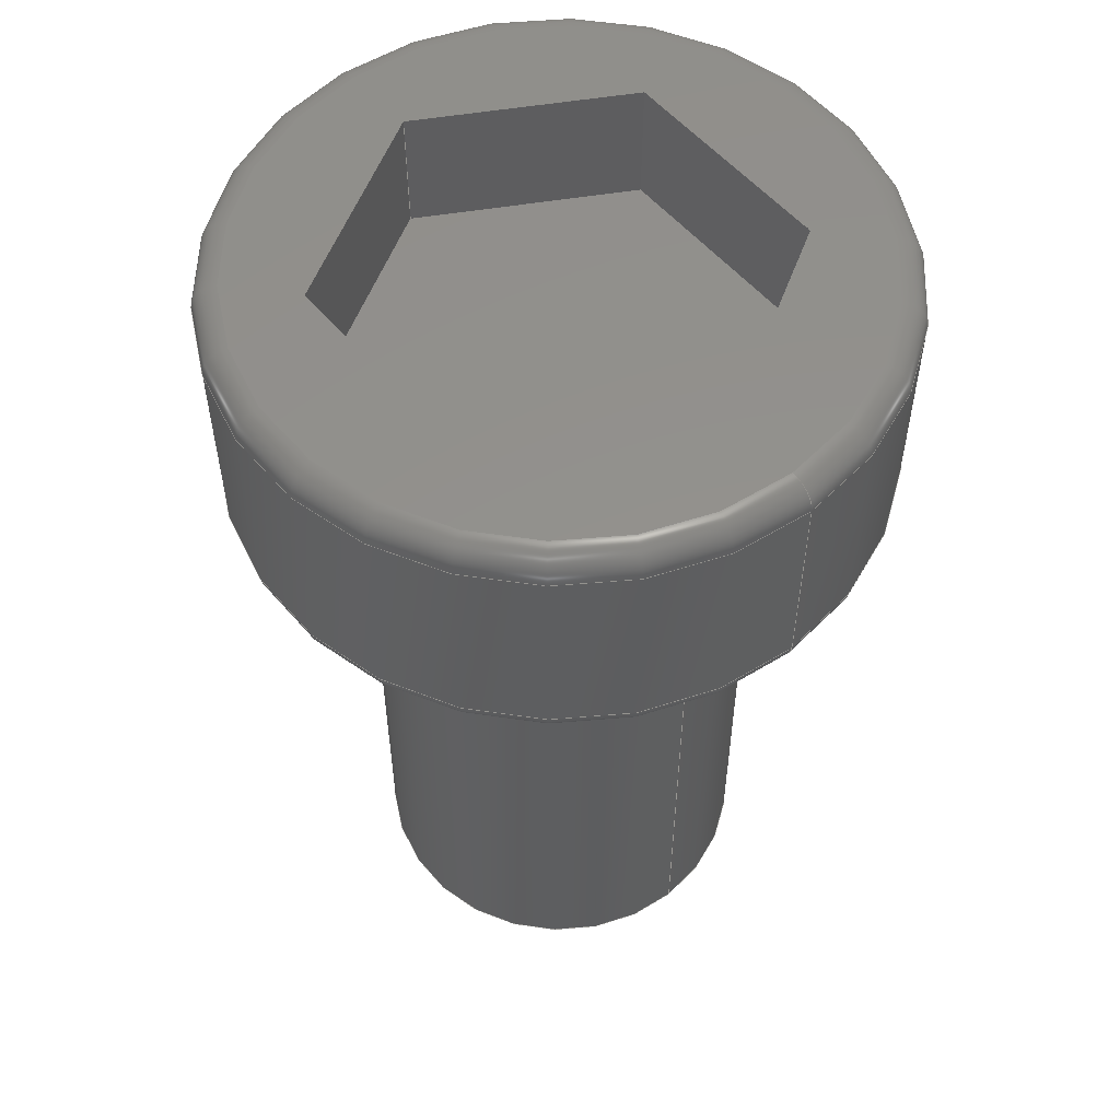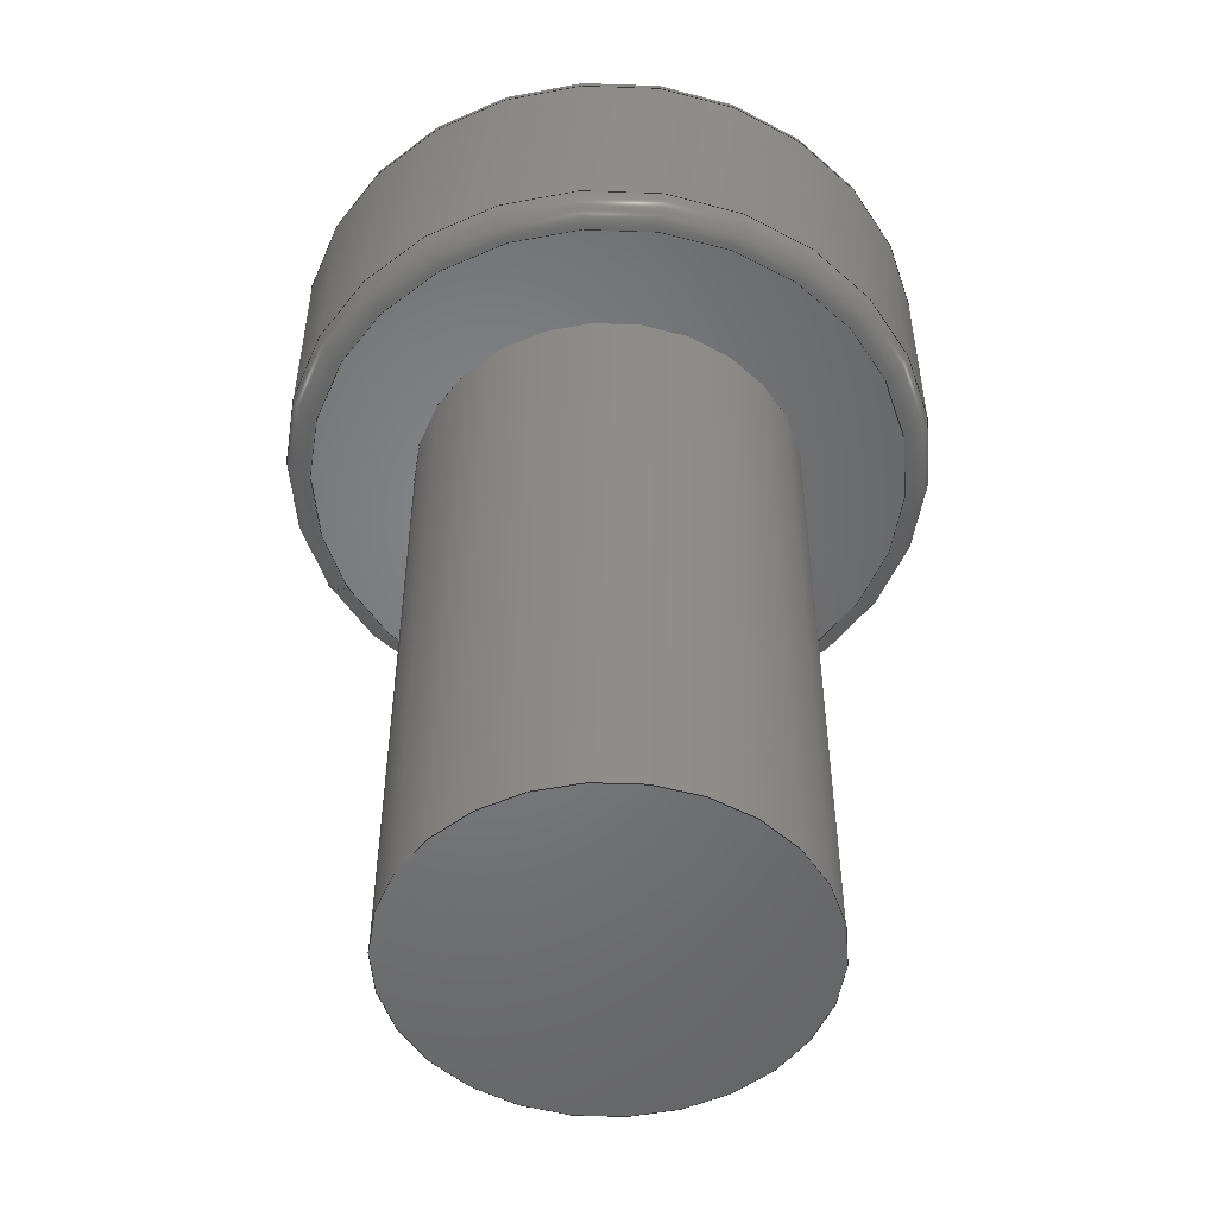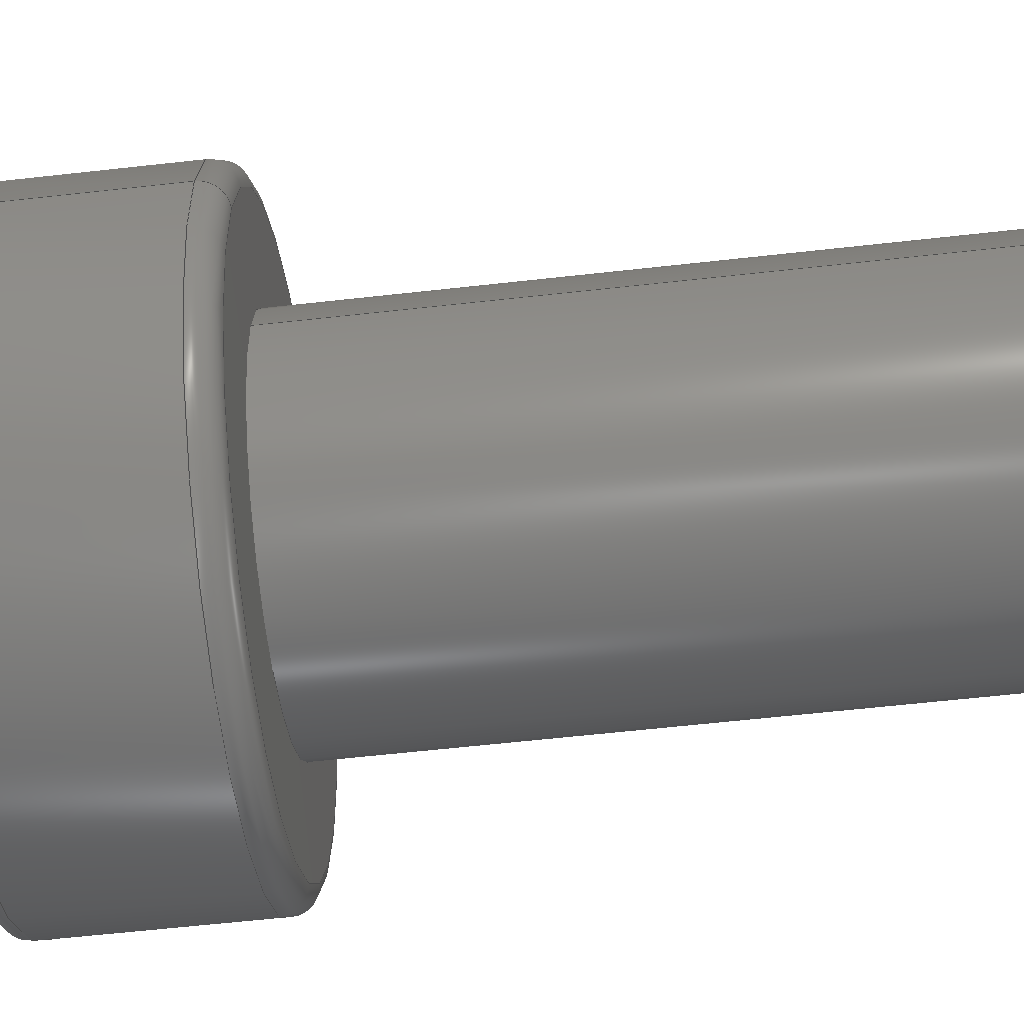
<metadata>
{"format":"step","ext":"step","renderer":"f3d","projection":"perspective","resolution":1024,"background":"white","views":[{"elev":55.1,"azim":50.3,"up":"+Z"},{"elev":-51.2,"azim":-154.5,"up":"+Z"},{"elev":-63.2,"azim":96.4,"up":"+Y"}]}
</metadata>
<code>
ISO-10303-21;
DATA;
#1 = APPLICATION_PROTOCOL_DEFINITION('international standard',
  'automotive_design',2000,#2);
#2 = APPLICATION_CONTEXT(
  'core data for automotive mechanical design processes');
#3 = SHAPE_DEFINITION_REPRESENTATION(#4,#10);
#4 = PRODUCT_DEFINITION_SHAPE('','',#5);
#5 = PRODUCT_DEFINITION('design','',#6,#9);
#6 = PRODUCT_DEFINITION_FORMATION('','',#7);
#7 = PRODUCT('Body','Body','',(#8));
#8 = PRODUCT_CONTEXT('',#2,'mechanical');
#9 = PRODUCT_DEFINITION_CONTEXT('part definition',#2,'design');
#10 = ADVANCED_BREP_SHAPE_REPRESENTATION('',(#11,#15),#373);
#11 = AXIS2_PLACEMENT_3D('',#12,#13,#14);
#12 = CARTESIAN_POINT('',(0,0,0));
#13 = DIRECTION('',(0,0,1));
#14 = DIRECTION('',(1,0,-0));
#15 = MANIFOLD_SOLID_BREP('',#16);
#16 = CLOSED_SHELL('',(#17,#84,#110,#141,#165,#189,#213,#237,#254,#279,
    #293,#319,#339,#364));
#17 = ADVANCED_FACE('',(#18,#29),#79,.F.);
#18 = FACE_BOUND('',#19,.T.);
#19 = EDGE_LOOP('',(#20));
#20 = ORIENTED_EDGE('',*,*,#21,.F.);
#21 = EDGE_CURVE('',#22,#22,#24,.T.);
#22 = VERTEX_POINT('',#23);
#23 = CARTESIAN_POINT('',(2.3,2.22e-15,2));
#24 = CIRCLE('',#25,2.3);
#25 = AXIS2_PLACEMENT_3D('',#26,#27,#28);
#26 = CARTESIAN_POINT('',(0,2.22e-15,2));
#27 = DIRECTION('',(0,-1.11e-15,-1));
#28 = DIRECTION('',(1,0,0));
#29 = FACE_BOUND('',#30,.T.);
#30 = EDGE_LOOP('',(#31,#41,#49,#57,#65,#73));
#31 = ORIENTED_EDGE('',*,*,#32,.F.);
#32 = EDGE_CURVE('',#33,#35,#37,.T.);
#33 = VERTEX_POINT('',#34);
#34 = CARTESIAN_POINT('',(-0.866,1.5,2));
#35 = VERTEX_POINT('',#36);
#36 = CARTESIAN_POINT('',(-1.732,1.738e-11,2));
#37 = LINE('',#38,#39);
#38 = CARTESIAN_POINT('',(-0.866,1.5,2));
#39 = VECTOR('',#40,1);
#40 = DIRECTION('',(-0.5,-0.866,9.615e-16)
  );
#41 = ORIENTED_EDGE('',*,*,#42,.F.);
#42 = EDGE_CURVE('',#43,#33,#45,.T.);
#43 = VERTEX_POINT('',#44);
#44 = CARTESIAN_POINT('',(0.866,1.5,2));
#45 = LINE('',#46,#47);
#46 = CARTESIAN_POINT('',(0.866,1.5,2));
#47 = VECTOR('',#48,1);
#48 = DIRECTION('',(-1,0,0));
#49 = ORIENTED_EDGE('',*,*,#50,.F.);
#50 = EDGE_CURVE('',#51,#43,#53,.T.);
#51 = VERTEX_POINT('',#52);
#52 = CARTESIAN_POINT('',(1.732,1.075e-11,2));
#53 = LINE('',#54,#55);
#54 = CARTESIAN_POINT('',(1.732,1.075e-11,2));
#55 = VECTOR('',#56,1);
#56 = DIRECTION('',(-0.5,0.866,-9.615e-16)
  );
#57 = ORIENTED_EDGE('',*,*,#58,.F.);
#58 = EDGE_CURVE('',#59,#51,#61,.T.);
#59 = VERTEX_POINT('',#60);
#60 = CARTESIAN_POINT('',(0.866,-1.5,2));
#61 = LINE('',#62,#63);
#62 = CARTESIAN_POINT('',(0.866,-1.5,2));
#63 = VECTOR('',#64,1);
#64 = DIRECTION('',(0.5,0.866,-9.615e-16));
#65 = ORIENTED_EDGE('',*,*,#66,.F.);
#66 = EDGE_CURVE('',#67,#59,#69,.T.);
#67 = VERTEX_POINT('',#68);
#68 = CARTESIAN_POINT('',(-0.866,-1.5,2));
#69 = LINE('',#70,#71);
#70 = CARTESIAN_POINT('',(-0.866,-1.5,2));
#71 = VECTOR('',#72,1);
#72 = DIRECTION('',(1,-1.626e-11,1.806e-26));
#73 = ORIENTED_EDGE('',*,*,#74,.F.);
#74 = EDGE_CURVE('',#35,#67,#75,.T.);
#75 = LINE('',#76,#77);
#76 = CARTESIAN_POINT('',(-1.732,1.738e-11,2));
#77 = VECTOR('',#78,1);
#78 = DIRECTION('',(0.5,-0.866,9.615e-16));
#79 = PLANE('',#80);
#80 = AXIS2_PLACEMENT_3D('',#81,#82,#83);
#81 = CARTESIAN_POINT('',(0,2.22e-15,2));
#82 = DIRECTION('',(0,-1.11e-15,-1));
#83 = DIRECTION('',(1,0,0));
#84 = ADVANCED_FACE('',(#85),#105,.T.);
#85 = FACE_BOUND('',#86,.F.);
#86 = EDGE_LOOP('',(#87,#96,#103,#104));
#87 = ORIENTED_EDGE('',*,*,#88,.T.);
#88 = EDGE_CURVE('',#89,#89,#91,.T.);
#89 = VERTEX_POINT('',#90);
#90 = CARTESIAN_POINT('',(2.5,1.998e-15,1.8));
#91 = CIRCLE('',#92,2.5);
#92 = AXIS2_PLACEMENT_3D('',#93,#94,#95);
#93 = CARTESIAN_POINT('',(0,1.998e-15,1.8));
#94 = DIRECTION('',(0,-1.11e-15,-1));
#95 = DIRECTION('',(1,0,0));
#96 = ORIENTED_EDGE('',*,*,#97,.T.);
#97 = EDGE_CURVE('',#89,#22,#98,.T.);
#98 = CIRCLE('',#99,0.2);
#99 = AXIS2_PLACEMENT_3D('',#100,#101,#102);
#100 = CARTESIAN_POINT('',(2.3,1.998e-15,1.8));
#101 = DIRECTION('',(0,-1,1.11e-15));
#102 = DIRECTION('',(1,0,0));
#103 = ORIENTED_EDGE('',*,*,#21,.F.);
#104 = ORIENTED_EDGE('',*,*,#97,.F.);
#105 = TOROIDAL_SURFACE('',#106,2.3,0.2);
#106 = AXIS2_PLACEMENT_3D('',#107,#108,#109);
#107 = CARTESIAN_POINT('',(0,1.998e-15,1.8));
#108 = DIRECTION('',(0,1.11e-15,1));
#109 = DIRECTION('',(1,0,0));
#110 = ADVANCED_FACE('',(#111),#136,.F.);
#111 = FACE_BOUND('',#112,.F.);
#112 = EDGE_LOOP('',(#113,#121,#129,#135));
#113 = ORIENTED_EDGE('',*,*,#114,.T.);
#114 = EDGE_CURVE('',#33,#115,#117,.T.);
#115 = VERTEX_POINT('',#116);
#116 = CARTESIAN_POINT('',(-0.866,1.5,1));
#117 = LINE('',#118,#119);
#118 = CARTESIAN_POINT('',(-0.866,1.5,2));
#119 = VECTOR('',#120,1);
#120 = DIRECTION('',(0,-1.11e-15,-1));
#121 = ORIENTED_EDGE('',*,*,#122,.T.);
#122 = EDGE_CURVE('',#115,#123,#125,.T.);
#123 = VERTEX_POINT('',#124);
#124 = CARTESIAN_POINT('',(-1.732,1.738e-11,1));
#125 = LINE('',#126,#127);
#126 = CARTESIAN_POINT('',(-0.866,1.5,1));
#127 = VECTOR('',#128,1);
#128 = DIRECTION('',(-0.5,-0.866,9.615e-16)
  );
#129 = ORIENTED_EDGE('',*,*,#130,.F.);
#130 = EDGE_CURVE('',#35,#123,#131,.T.);
#131 = LINE('',#132,#133);
#132 = CARTESIAN_POINT('',(-1.732,1.738e-11,2));
#133 = VECTOR('',#134,1);
#134 = DIRECTION('',(0,-1.11e-15,-1));
#135 = ORIENTED_EDGE('',*,*,#32,.F.);
#136 = PLANE('',#137);
#137 = AXIS2_PLACEMENT_3D('',#138,#139,#140);
#138 = CARTESIAN_POINT('',(-0.866,1.5,2));
#139 = DIRECTION('',(-0.866,0.5,-5.551e-16)
  );
#140 = DIRECTION('',(-0.5,-0.866,9.615e-16)
  );
#141 = ADVANCED_FACE('',(#142),#160,.F.);
#142 = FACE_BOUND('',#143,.F.);
#143 = EDGE_LOOP('',(#144,#145,#153,#159));
#144 = ORIENTED_EDGE('',*,*,#130,.T.);
#145 = ORIENTED_EDGE('',*,*,#146,.T.);
#146 = EDGE_CURVE('',#123,#147,#149,.T.);
#147 = VERTEX_POINT('',#148);
#148 = CARTESIAN_POINT('',(-0.866,-1.5,1));
#149 = LINE('',#150,#151);
#150 = CARTESIAN_POINT('',(-1.732,1.738e-11,1));
#151 = VECTOR('',#152,1);
#152 = DIRECTION('',(0.5,-0.866,9.615e-16)
  );
#153 = ORIENTED_EDGE('',*,*,#154,.F.);
#154 = EDGE_CURVE('',#67,#147,#155,.T.);
#155 = LINE('',#156,#157);
#156 = CARTESIAN_POINT('',(-0.866,-1.5,2));
#157 = VECTOR('',#158,1);
#158 = DIRECTION('',(0,-1.11e-15,-1));
#159 = ORIENTED_EDGE('',*,*,#74,.F.);
#160 = PLANE('',#161);
#161 = AXIS2_PLACEMENT_3D('',#162,#163,#164);
#162 = CARTESIAN_POINT('',(-1.732,1.738e-11,2));
#163 = DIRECTION('',(-0.866,-0.5,5.551e-16)
  );
#164 = DIRECTION('',(0.5,-0.866,9.615e-16)
  );
#165 = ADVANCED_FACE('',(#166),#184,.F.);
#166 = FACE_BOUND('',#167,.F.);
#167 = EDGE_LOOP('',(#168,#169,#177,#183));
#168 = ORIENTED_EDGE('',*,*,#154,.T.);
#169 = ORIENTED_EDGE('',*,*,#170,.T.);
#170 = EDGE_CURVE('',#147,#171,#173,.T.);
#171 = VERTEX_POINT('',#172);
#172 = CARTESIAN_POINT('',(0.866,-1.5,1));
#173 = LINE('',#174,#175);
#174 = CARTESIAN_POINT('',(-0.866,-1.5,1));
#175 = VECTOR('',#176,1);
#176 = DIRECTION('',(1,-1.626e-11,1.806e-26));
#177 = ORIENTED_EDGE('',*,*,#178,.F.);
#178 = EDGE_CURVE('',#59,#171,#179,.T.);
#179 = LINE('',#180,#181);
#180 = CARTESIAN_POINT('',(0.866,-1.5,2));
#181 = VECTOR('',#182,1);
#182 = DIRECTION('',(0,-1.11e-15,-1));
#183 = ORIENTED_EDGE('',*,*,#66,.F.);
#184 = PLANE('',#185);
#185 = AXIS2_PLACEMENT_3D('',#186,#187,#188);
#186 = CARTESIAN_POINT('',(-0.866,-1.5,2));
#187 = DIRECTION('',(-1.626e-11,-1,1.11e-15));
#188 = DIRECTION('',(1,-1.626e-11,1.806e-26));
#189 = ADVANCED_FACE('',(#190),#208,.F.);
#190 = FACE_BOUND('',#191,.F.);
#191 = EDGE_LOOP('',(#192,#193,#201,#207));
#192 = ORIENTED_EDGE('',*,*,#178,.T.);
#193 = ORIENTED_EDGE('',*,*,#194,.T.);
#194 = EDGE_CURVE('',#171,#195,#197,.T.);
#195 = VERTEX_POINT('',#196);
#196 = CARTESIAN_POINT('',(1.732,1.075e-11,1));
#197 = LINE('',#198,#199);
#198 = CARTESIAN_POINT('',(0.866,-1.5,1));
#199 = VECTOR('',#200,1);
#200 = DIRECTION('',(0.5,0.866,-9.615e-16));
#201 = ORIENTED_EDGE('',*,*,#202,.F.);
#202 = EDGE_CURVE('',#51,#195,#203,.T.);
#203 = LINE('',#204,#205);
#204 = CARTESIAN_POINT('',(1.732,1.075e-11,2));
#205 = VECTOR('',#206,1);
#206 = DIRECTION('',(0,-1.11e-15,-1));
#207 = ORIENTED_EDGE('',*,*,#58,.F.);
#208 = PLANE('',#209);
#209 = AXIS2_PLACEMENT_3D('',#210,#211,#212);
#210 = CARTESIAN_POINT('',(0.866,-1.5,2));
#211 = DIRECTION('',(0.866,-0.5,5.551e-16));
#212 = DIRECTION('',(0.5,0.866,-9.615e-16));
#213 = ADVANCED_FACE('',(#214),#232,.F.);
#214 = FACE_BOUND('',#215,.F.);
#215 = EDGE_LOOP('',(#216,#217,#225,#231));
#216 = ORIENTED_EDGE('',*,*,#202,.T.);
#217 = ORIENTED_EDGE('',*,*,#218,.T.);
#218 = EDGE_CURVE('',#195,#219,#221,.T.);
#219 = VERTEX_POINT('',#220);
#220 = CARTESIAN_POINT('',(0.866,1.5,1));
#221 = LINE('',#222,#223);
#222 = CARTESIAN_POINT('',(1.732,1.075e-11,1));
#223 = VECTOR('',#224,1);
#224 = DIRECTION('',(-0.5,0.866,-9.615e-16)
  );
#225 = ORIENTED_EDGE('',*,*,#226,.F.);
#226 = EDGE_CURVE('',#43,#219,#227,.T.);
#227 = LINE('',#228,#229);
#228 = CARTESIAN_POINT('',(0.866,1.5,2));
#229 = VECTOR('',#230,1);
#230 = DIRECTION('',(0,-1.11e-15,-1));
#231 = ORIENTED_EDGE('',*,*,#50,.F.);
#232 = PLANE('',#233);
#233 = AXIS2_PLACEMENT_3D('',#234,#235,#236);
#234 = CARTESIAN_POINT('',(1.732,1.075e-11,2));
#235 = DIRECTION('',(0.866,0.5,-5.551e-16)
  );
#236 = DIRECTION('',(-0.5,0.866,-9.615e-16)
  );
#237 = ADVANCED_FACE('',(#238),#249,.F.);
#238 = FACE_BOUND('',#239,.F.);
#239 = EDGE_LOOP('',(#240,#241,#247,#248));
#240 = ORIENTED_EDGE('',*,*,#226,.T.);
#241 = ORIENTED_EDGE('',*,*,#242,.T.);
#242 = EDGE_CURVE('',#219,#115,#243,.T.);
#243 = LINE('',#244,#245);
#244 = CARTESIAN_POINT('',(0.866,1.5,1));
#245 = VECTOR('',#246,1);
#246 = DIRECTION('',(-1,0,0));
#247 = ORIENTED_EDGE('',*,*,#114,.F.);
#248 = ORIENTED_EDGE('',*,*,#42,.F.);
#249 = PLANE('',#250);
#250 = AXIS2_PLACEMENT_3D('',#251,#252,#253);
#251 = CARTESIAN_POINT('',(0.866,1.5,2));
#252 = DIRECTION('',(0,1,-1.11e-15));
#253 = DIRECTION('',(-1,0,0));
#254 = ADVANCED_FACE('',(#255),#274,.T.);
#255 = FACE_BOUND('',#256,.T.);
#256 = EDGE_LOOP('',(#257,#258,#266,#273));
#257 = ORIENTED_EDGE('',*,*,#88,.T.);
#258 = ORIENTED_EDGE('',*,*,#259,.T.);
#259 = EDGE_CURVE('',#89,#260,#262,.T.);
#260 = VERTEX_POINT('',#261);
#261 = CARTESIAN_POINT('',(2.5,2.22e-16,0.2));
#262 = LINE('',#263,#264);
#263 = CARTESIAN_POINT('',(2.5,1.998e-15,1.8));
#264 = VECTOR('',#265,1);
#265 = DIRECTION('',(0,-1.11e-15,-1));
#266 = ORIENTED_EDGE('',*,*,#267,.F.);
#267 = EDGE_CURVE('',#260,#260,#268,.T.);
#268 = CIRCLE('',#269,2.5);
#269 = AXIS2_PLACEMENT_3D('',#270,#271,#272);
#270 = CARTESIAN_POINT('',(0,2.22e-16,0.2));
#271 = DIRECTION('',(0,-1.11e-15,-1));
#272 = DIRECTION('',(1,0,0));
#273 = ORIENTED_EDGE('',*,*,#259,.F.);
#274 = CYLINDRICAL_SURFACE('',#275,2.5);
#275 = AXIS2_PLACEMENT_3D('',#276,#277,#278);
#276 = CARTESIAN_POINT('',(0,1.998e-15,1.8));
#277 = DIRECTION('',(0,-1.11e-15,-1));
#278 = DIRECTION('',(1,0,0));
#279 = ADVANCED_FACE('',(#280),#288,.T.);
#280 = FACE_BOUND('',#281,.T.);
#281 = EDGE_LOOP('',(#282,#283,#284,#285,#286,#287));
#282 = ORIENTED_EDGE('',*,*,#122,.T.);
#283 = ORIENTED_EDGE('',*,*,#146,.T.);
#284 = ORIENTED_EDGE('',*,*,#170,.T.);
#285 = ORIENTED_EDGE('',*,*,#194,.T.);
#286 = ORIENTED_EDGE('',*,*,#218,.T.);
#287 = ORIENTED_EDGE('',*,*,#242,.T.);
#288 = PLANE('',#289);
#289 = AXIS2_PLACEMENT_3D('',#290,#291,#292);
#290 = CARTESIAN_POINT('',(-3.042e-13,3.015e-13,1));
#291 = DIRECTION('',(2.95e-27,1.184e-15,1));
#292 = DIRECTION('',(0,1,-1.184e-15));
#293 = ADVANCED_FACE('',(#294),#314,.T.);
#294 = FACE_BOUND('',#295,.F.);
#295 = EDGE_LOOP('',(#296,#305,#312,#313));
#296 = ORIENTED_EDGE('',*,*,#297,.T.);
#297 = EDGE_CURVE('',#298,#298,#300,.T.);
#298 = VERTEX_POINT('',#299);
#299 = CARTESIAN_POINT('',(2.3,0,0));
#300 = CIRCLE('',#301,2.3);
#301 = AXIS2_PLACEMENT_3D('',#302,#303,#304);
#302 = CARTESIAN_POINT('',(0,0,0));
#303 = DIRECTION('',(0,-1.11e-15,-1));
#304 = DIRECTION('',(1,0,0));
#305 = ORIENTED_EDGE('',*,*,#306,.T.);
#306 = EDGE_CURVE('',#298,#260,#307,.T.);
#307 = CIRCLE('',#308,0.2);
#308 = AXIS2_PLACEMENT_3D('',#309,#310,#311);
#309 = CARTESIAN_POINT('',(2.3,2.22e-16,0.2));
#310 = DIRECTION('',(0,-1,1.11e-15));
#311 = DIRECTION('',(1,0,0));
#312 = ORIENTED_EDGE('',*,*,#267,.F.);
#313 = ORIENTED_EDGE('',*,*,#306,.F.);
#314 = TOROIDAL_SURFACE('',#315,2.3,0.2);
#315 = AXIS2_PLACEMENT_3D('',#316,#317,#318);
#316 = CARTESIAN_POINT('',(0,2.22e-16,0.2));
#317 = DIRECTION('',(0,1.11e-15,1));
#318 = DIRECTION('',(1,0,0));
#319 = ADVANCED_FACE('',(#320,#323),#334,.T.);
#320 = FACE_BOUND('',#321,.T.);
#321 = EDGE_LOOP('',(#322));
#322 = ORIENTED_EDGE('',*,*,#297,.T.);
#323 = FACE_BOUND('',#324,.T.);
#324 = EDGE_LOOP('',(#325));
#325 = ORIENTED_EDGE('',*,*,#326,.F.);
#326 = EDGE_CURVE('',#327,#327,#329,.T.);
#327 = VERTEX_POINT('',#328);
#328 = CARTESIAN_POINT('',(1.5,-1.711e-47,-1.541e-32));
#329 = CIRCLE('',#330,1.5);
#330 = AXIS2_PLACEMENT_3D('',#331,#332,#333);
#331 = CARTESIAN_POINT('',(0,-1.711e-47,-1.541e-32));
#332 = DIRECTION('',(0,-1.11e-15,-1));
#333 = DIRECTION('',(1,0,0));
#334 = PLANE('',#335);
#335 = AXIS2_PLACEMENT_3D('',#336,#337,#338);
#336 = CARTESIAN_POINT('',(0,0,0));
#337 = DIRECTION('',(0,-1.11e-15,-1));
#338 = DIRECTION('',(1,0,0));
#339 = ADVANCED_FACE('',(#340),#359,.T.);
#340 = FACE_BOUND('',#341,.T.);
#341 = EDGE_LOOP('',(#342,#343,#351,#358));
#342 = ORIENTED_EDGE('',*,*,#326,.T.);
#343 = ORIENTED_EDGE('',*,*,#344,.T.);
#344 = EDGE_CURVE('',#327,#345,#347,.T.);
#345 = VERTEX_POINT('',#346);
#346 = CARTESIAN_POINT('',(1.5,-5.551e-15,-5));
#347 = LINE('',#348,#349);
#348 = CARTESIAN_POINT('',(1.5,-1.711e-47,-1.541e-32));
#349 = VECTOR('',#350,1);
#350 = DIRECTION('',(0,-1.11e-15,-1));
#351 = ORIENTED_EDGE('',*,*,#352,.F.);
#352 = EDGE_CURVE('',#345,#345,#353,.T.);
#353 = CIRCLE('',#354,1.5);
#354 = AXIS2_PLACEMENT_3D('',#355,#356,#357);
#355 = CARTESIAN_POINT('',(0,-5.551e-15,-5));
#356 = DIRECTION('',(0,-1.11e-15,-1));
#357 = DIRECTION('',(1,0,0));
#358 = ORIENTED_EDGE('',*,*,#344,.F.);
#359 = CYLINDRICAL_SURFACE('',#360,1.5);
#360 = AXIS2_PLACEMENT_3D('',#361,#362,#363);
#361 = CARTESIAN_POINT('',(0,-1.711e-47,-1.541e-32));
#362 = DIRECTION('',(0,-1.11e-15,-1));
#363 = DIRECTION('',(1,0,0));
#364 = ADVANCED_FACE('',(#365),#368,.T.);
#365 = FACE_BOUND('',#366,.T.);
#366 = EDGE_LOOP('',(#367));
#367 = ORIENTED_EDGE('',*,*,#352,.T.);
#368 = PLANE('',#369);
#369 = AXIS2_PLACEMENT_3D('',#370,#371,#372);
#370 = CARTESIAN_POINT('',(0,-5.551e-15,-5));
#371 = DIRECTION('',(0,-1.11e-15,-1));
#372 = DIRECTION('',(1,0,0));
#373 = ( GEOMETRIC_REPRESENTATION_CONTEXT(3) 
GLOBAL_UNCERTAINTY_ASSIGNED_CONTEXT((#377)) GLOBAL_UNIT_ASSIGNED_CONTEXT
((#374,#375,#376)) REPRESENTATION_CONTEXT('Context #1',
  '3D Context with UNIT and UNCERTAINTY') );
#374 = ( LENGTH_UNIT() NAMED_UNIT(*) SI_UNIT(.MILLI.,.METRE.) );
#375 = ( NAMED_UNIT(*) PLANE_ANGLE_UNIT() SI_UNIT($,.RADIAN.) );
#376 = ( NAMED_UNIT(*) SI_UNIT($,.STERADIAN.) SOLID_ANGLE_UNIT() );
#377 = UNCERTAINTY_MEASURE_WITH_UNIT(LENGTH_MEASURE(1e-07),#374,
  'distance_accuracy_value','confusion accuracy');
#378 = PRODUCT_RELATED_PRODUCT_CATEGORY('part',$,(#7));
#379 = MECHANICAL_DESIGN_GEOMETRIC_PRESENTATION_REPRESENTATION('',(#380)
  ,#373);
#380 = STYLED_ITEM('color',(#381),#15);
#381 = PRESENTATION_STYLE_ASSIGNMENT((#382,#388));
#382 = SURFACE_STYLE_USAGE(.BOTH.,#383);
#383 = SURFACE_SIDE_STYLE('',(#384));
#384 = SURFACE_STYLE_FILL_AREA(#385);
#385 = FILL_AREA_STYLE('',(#386));
#386 = FILL_AREA_STYLE_COLOUR('',#387);
#387 = COLOUR_RGB('',0.9063,0.9063,0.9063);
#388 = CURVE_STYLE('',#389,POSITIVE_LENGTH_MEASURE(0.1),#387);
#389 = DRAUGHTING_PRE_DEFINED_CURVE_FONT('continuous');
ENDSEC;
END-ISO-10303-21;

</code>
